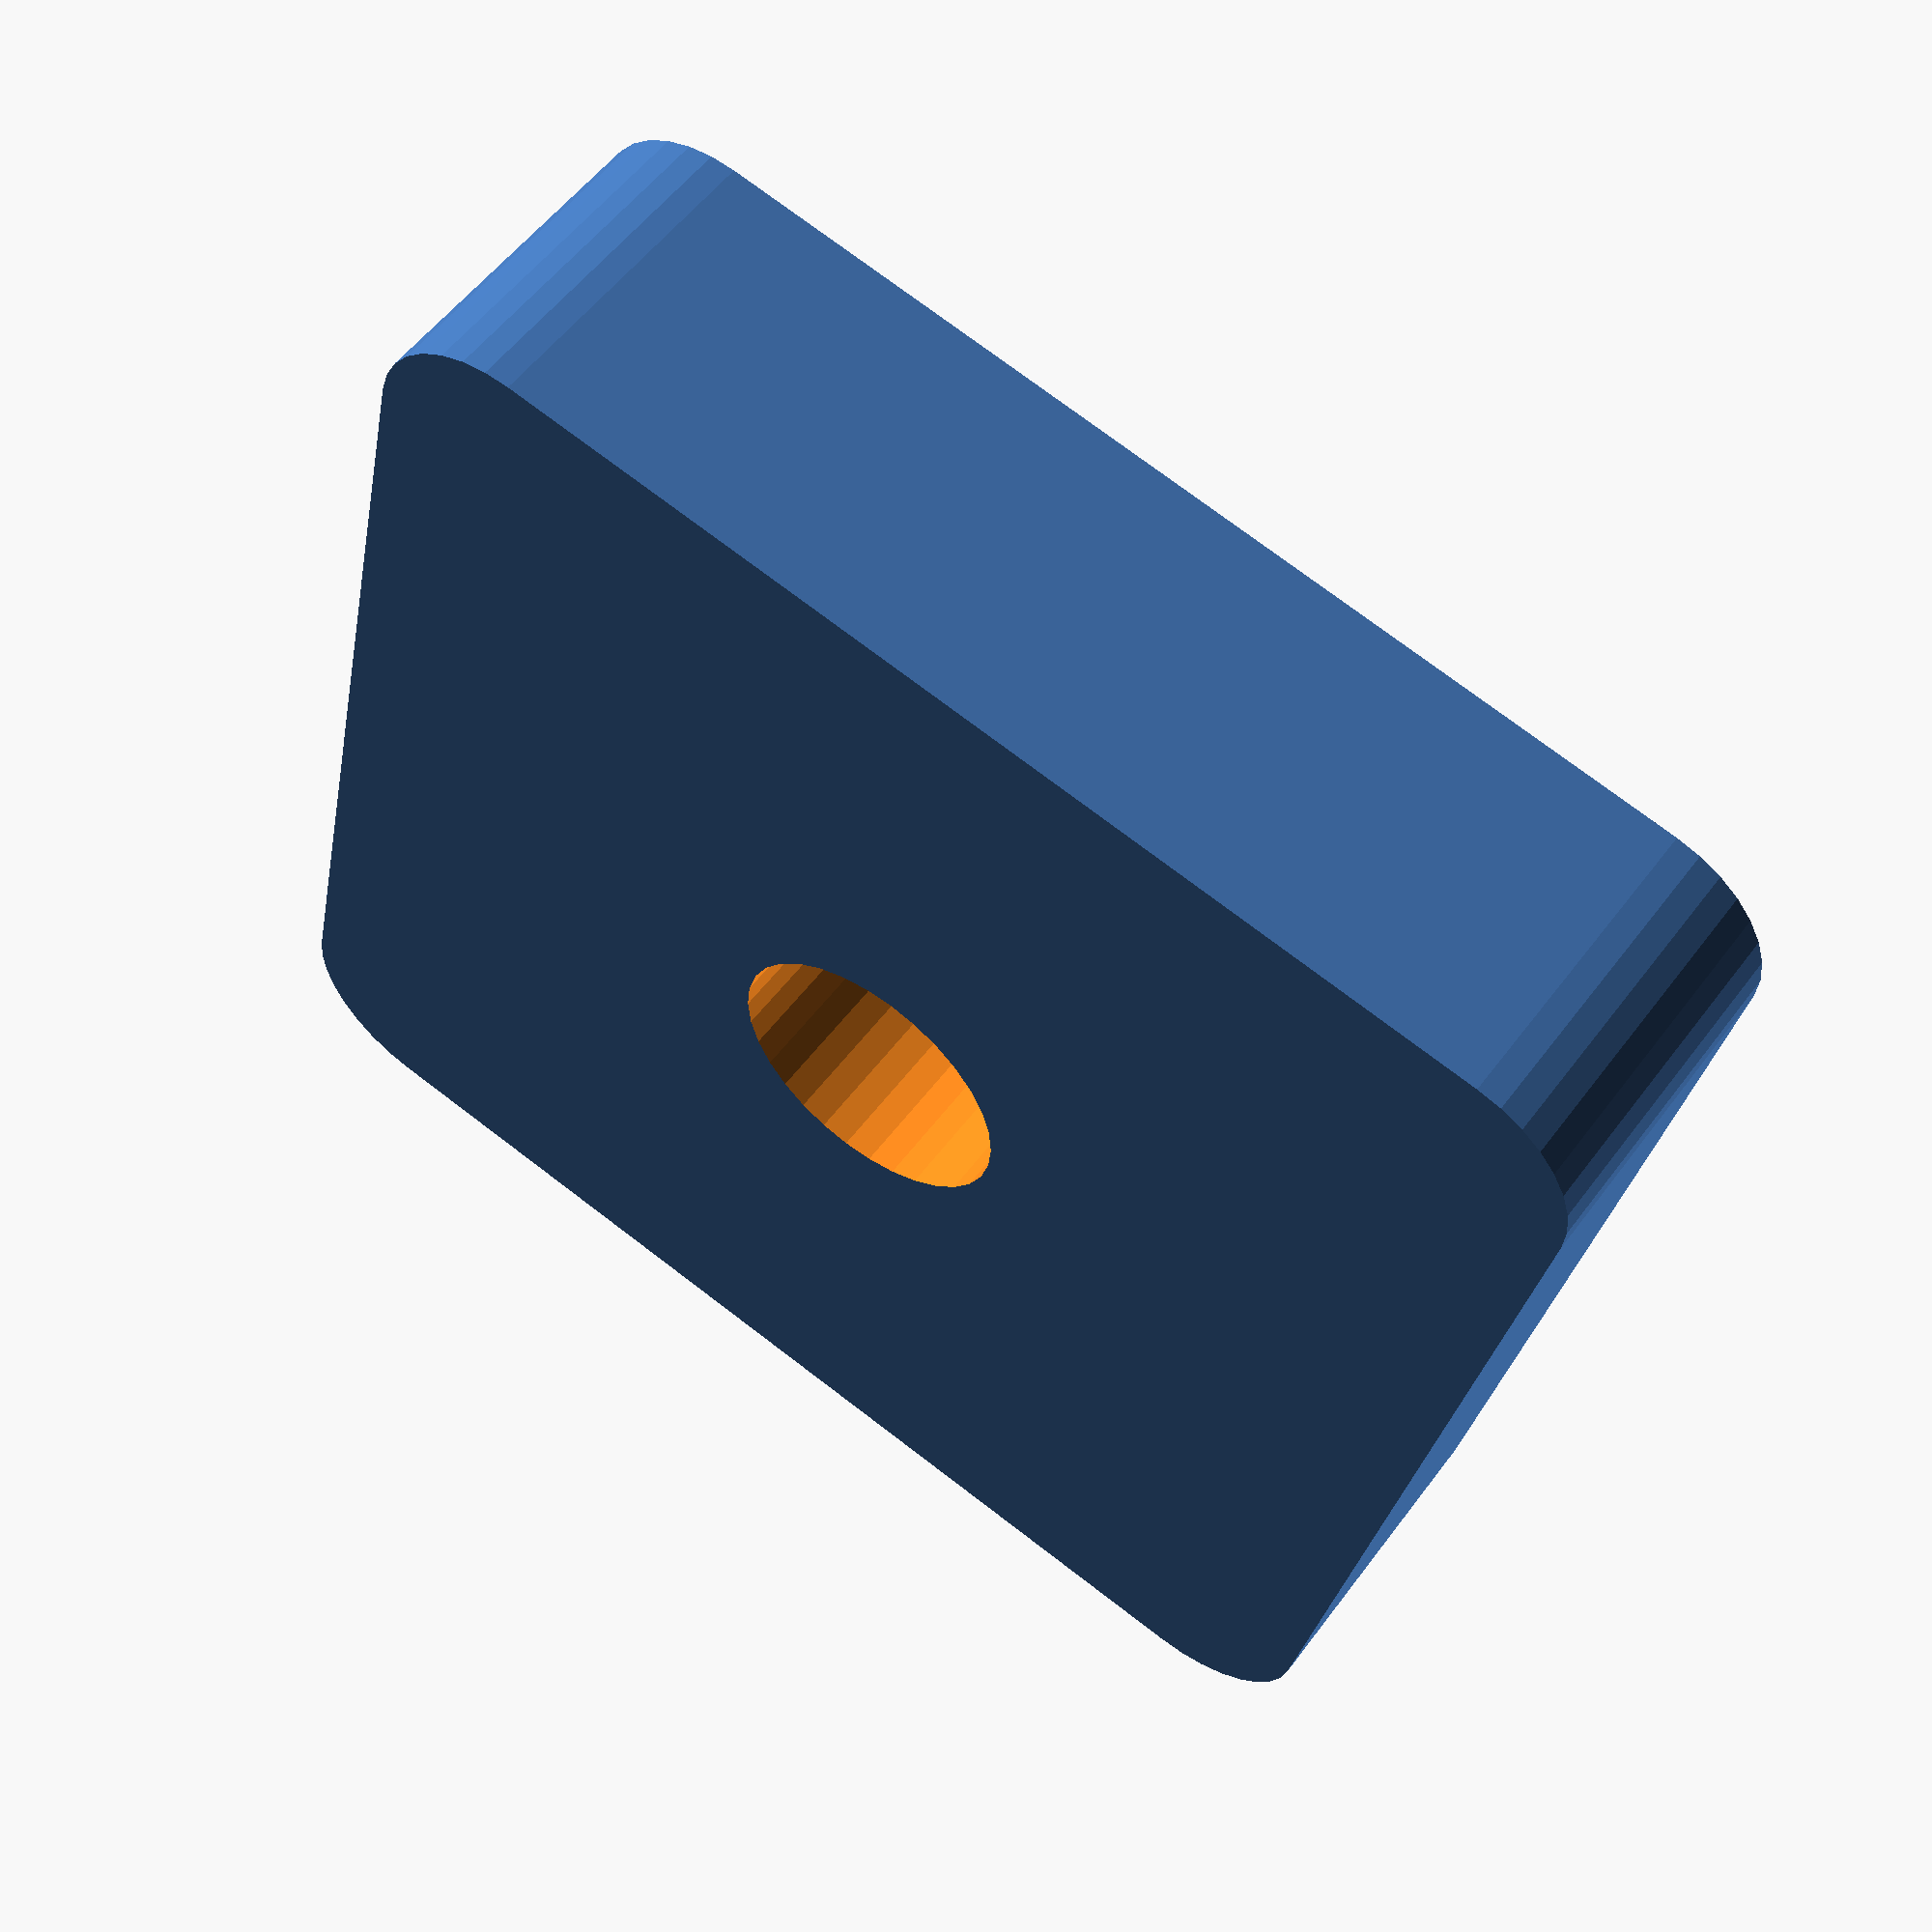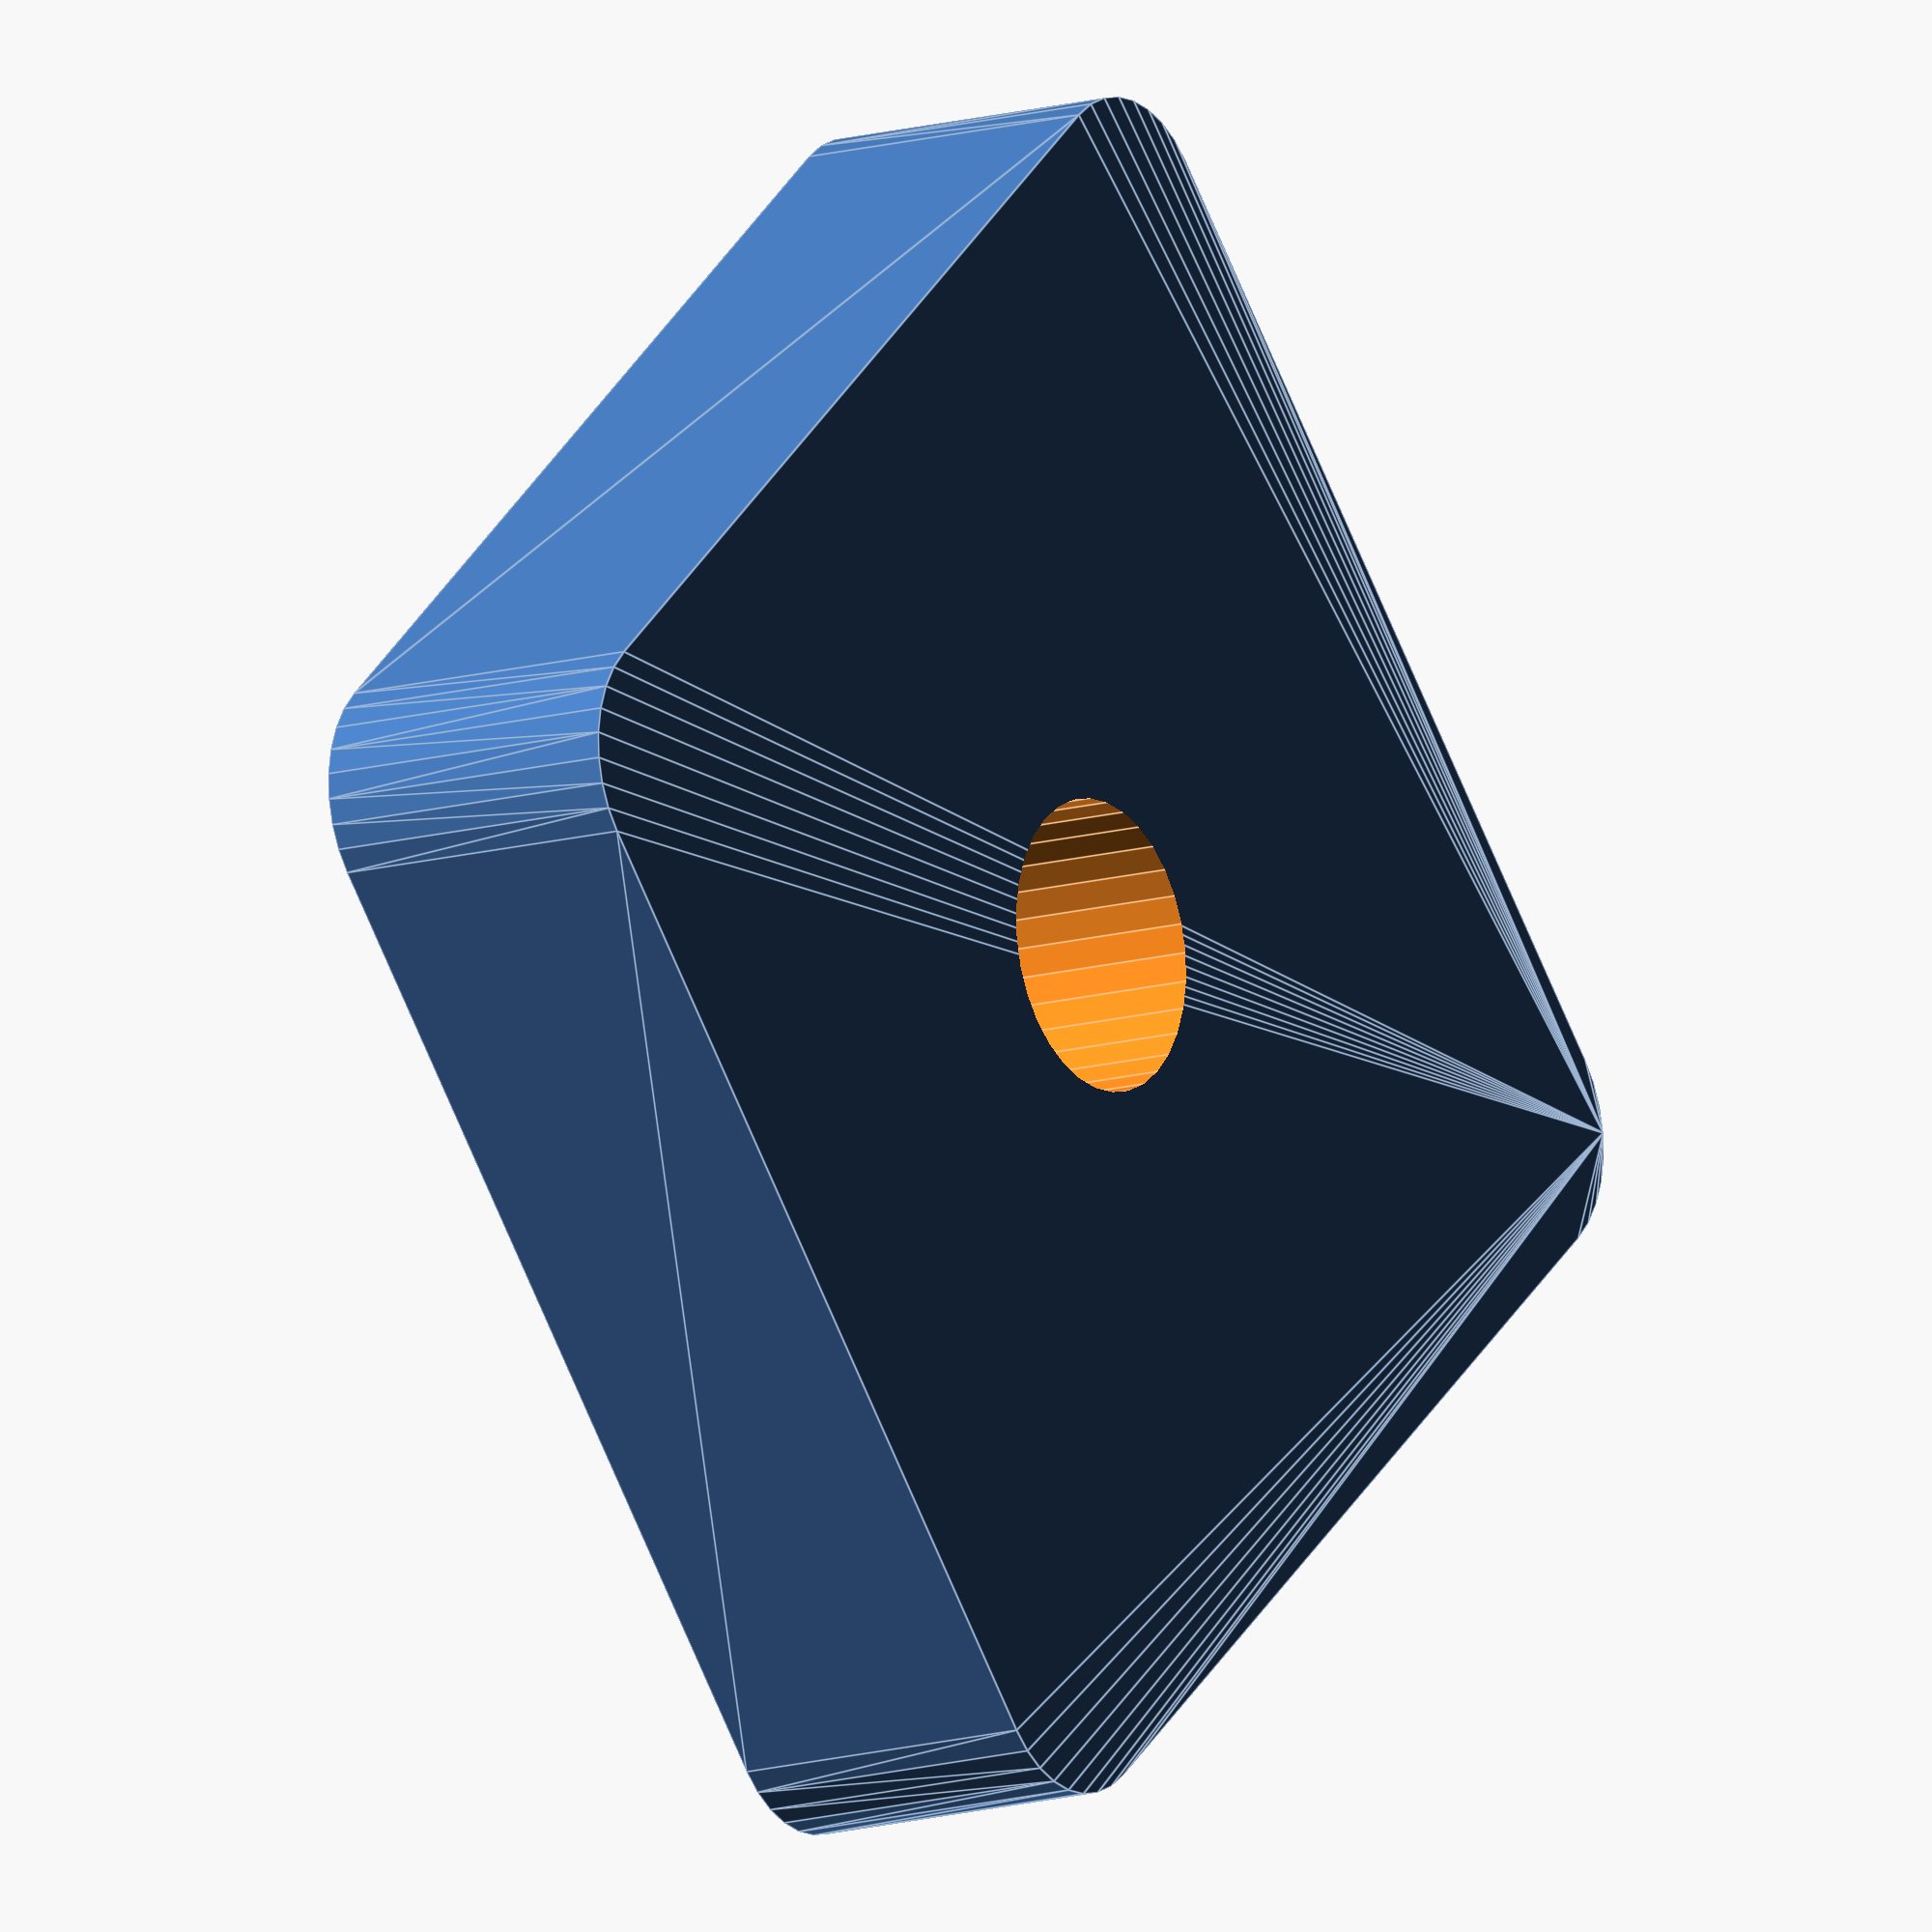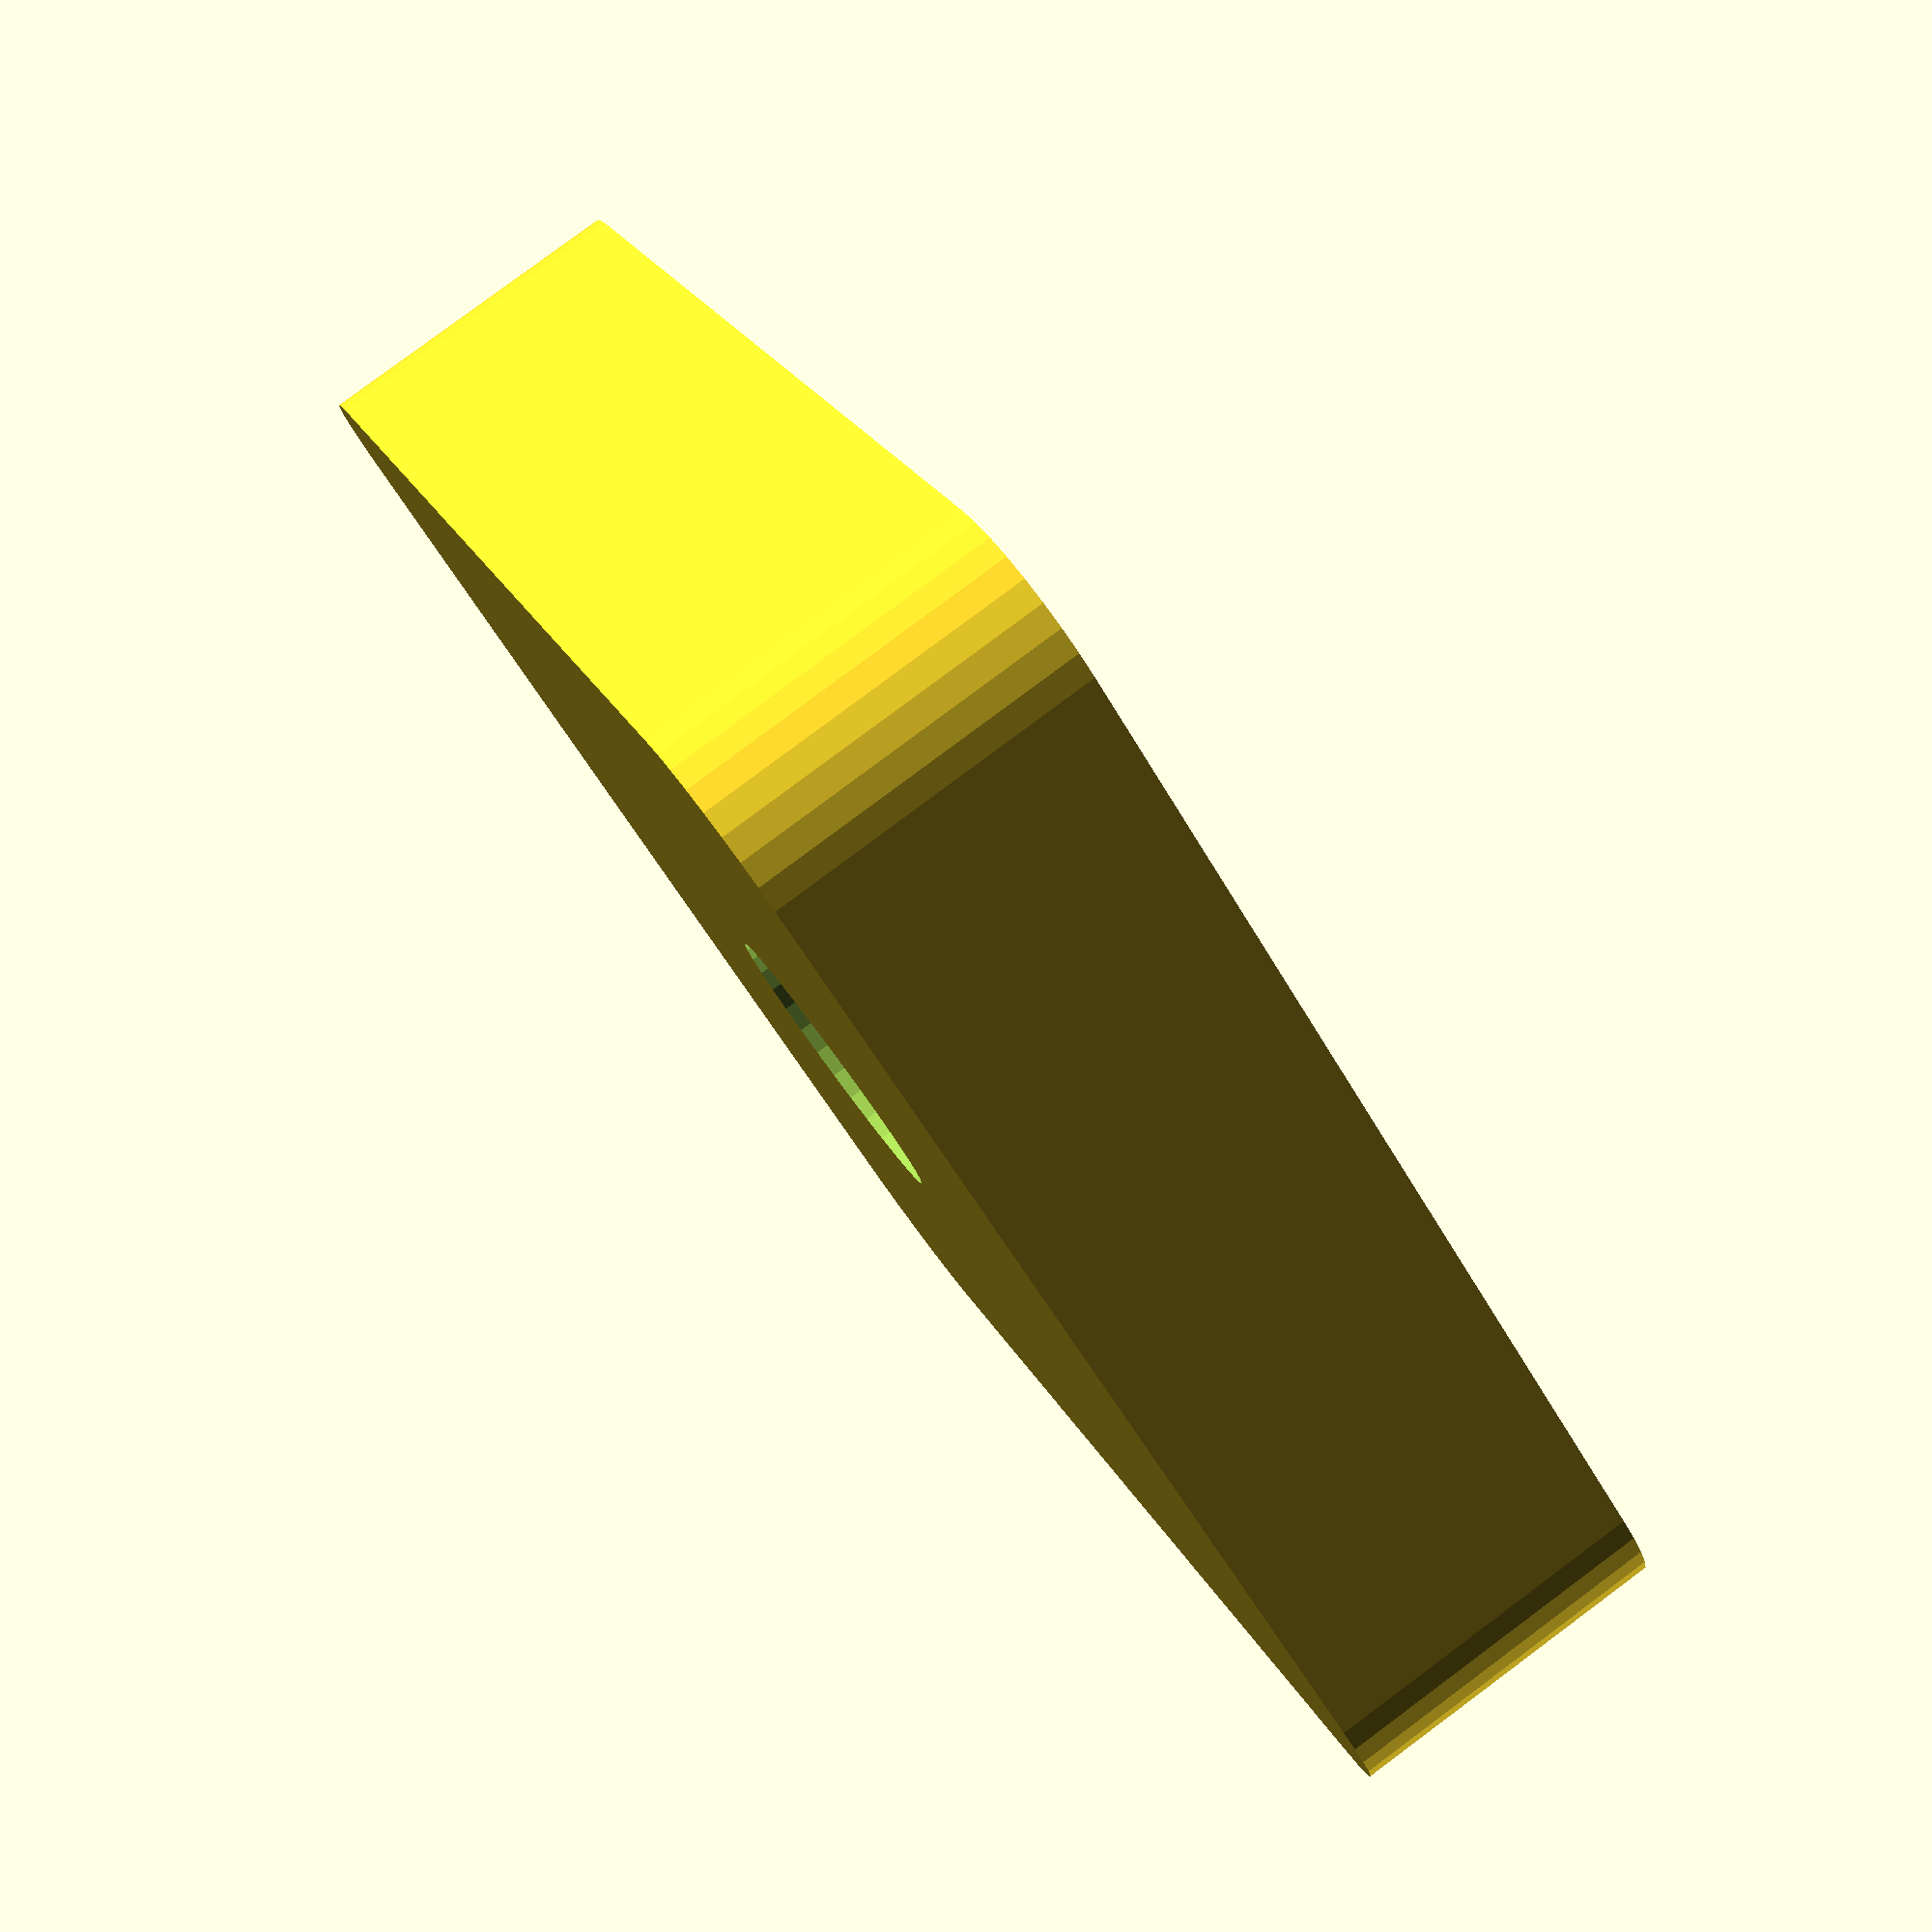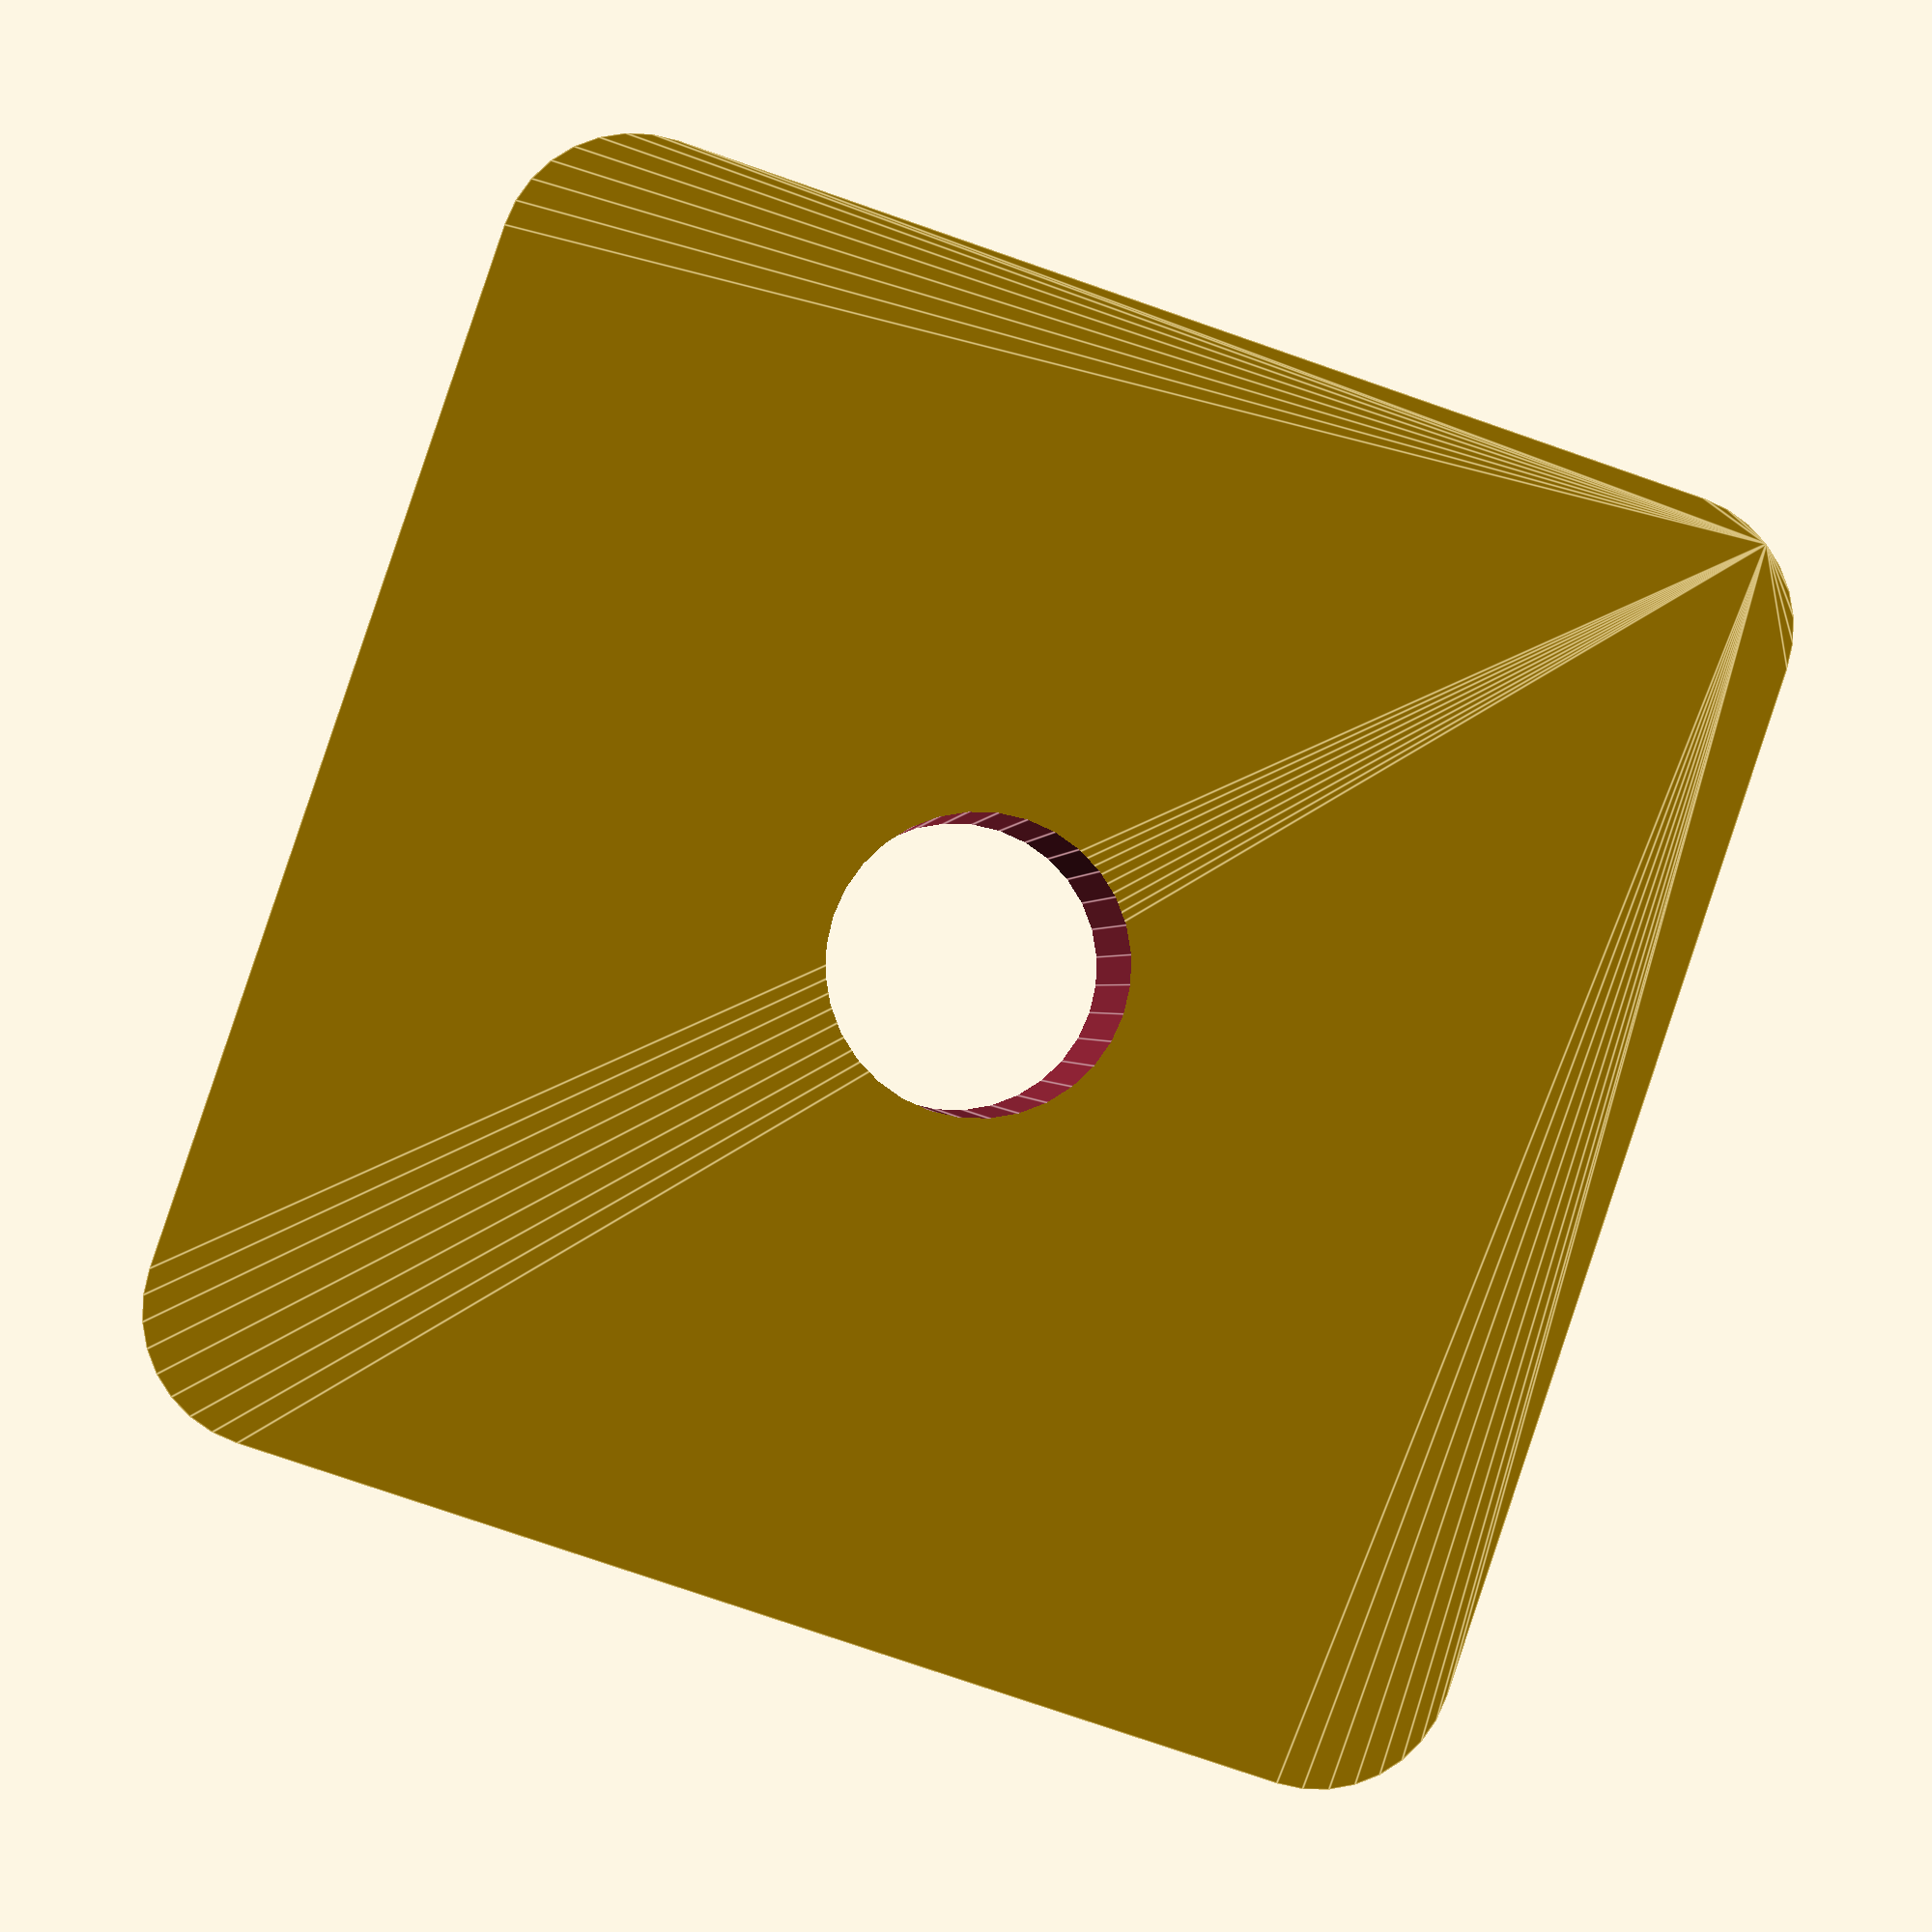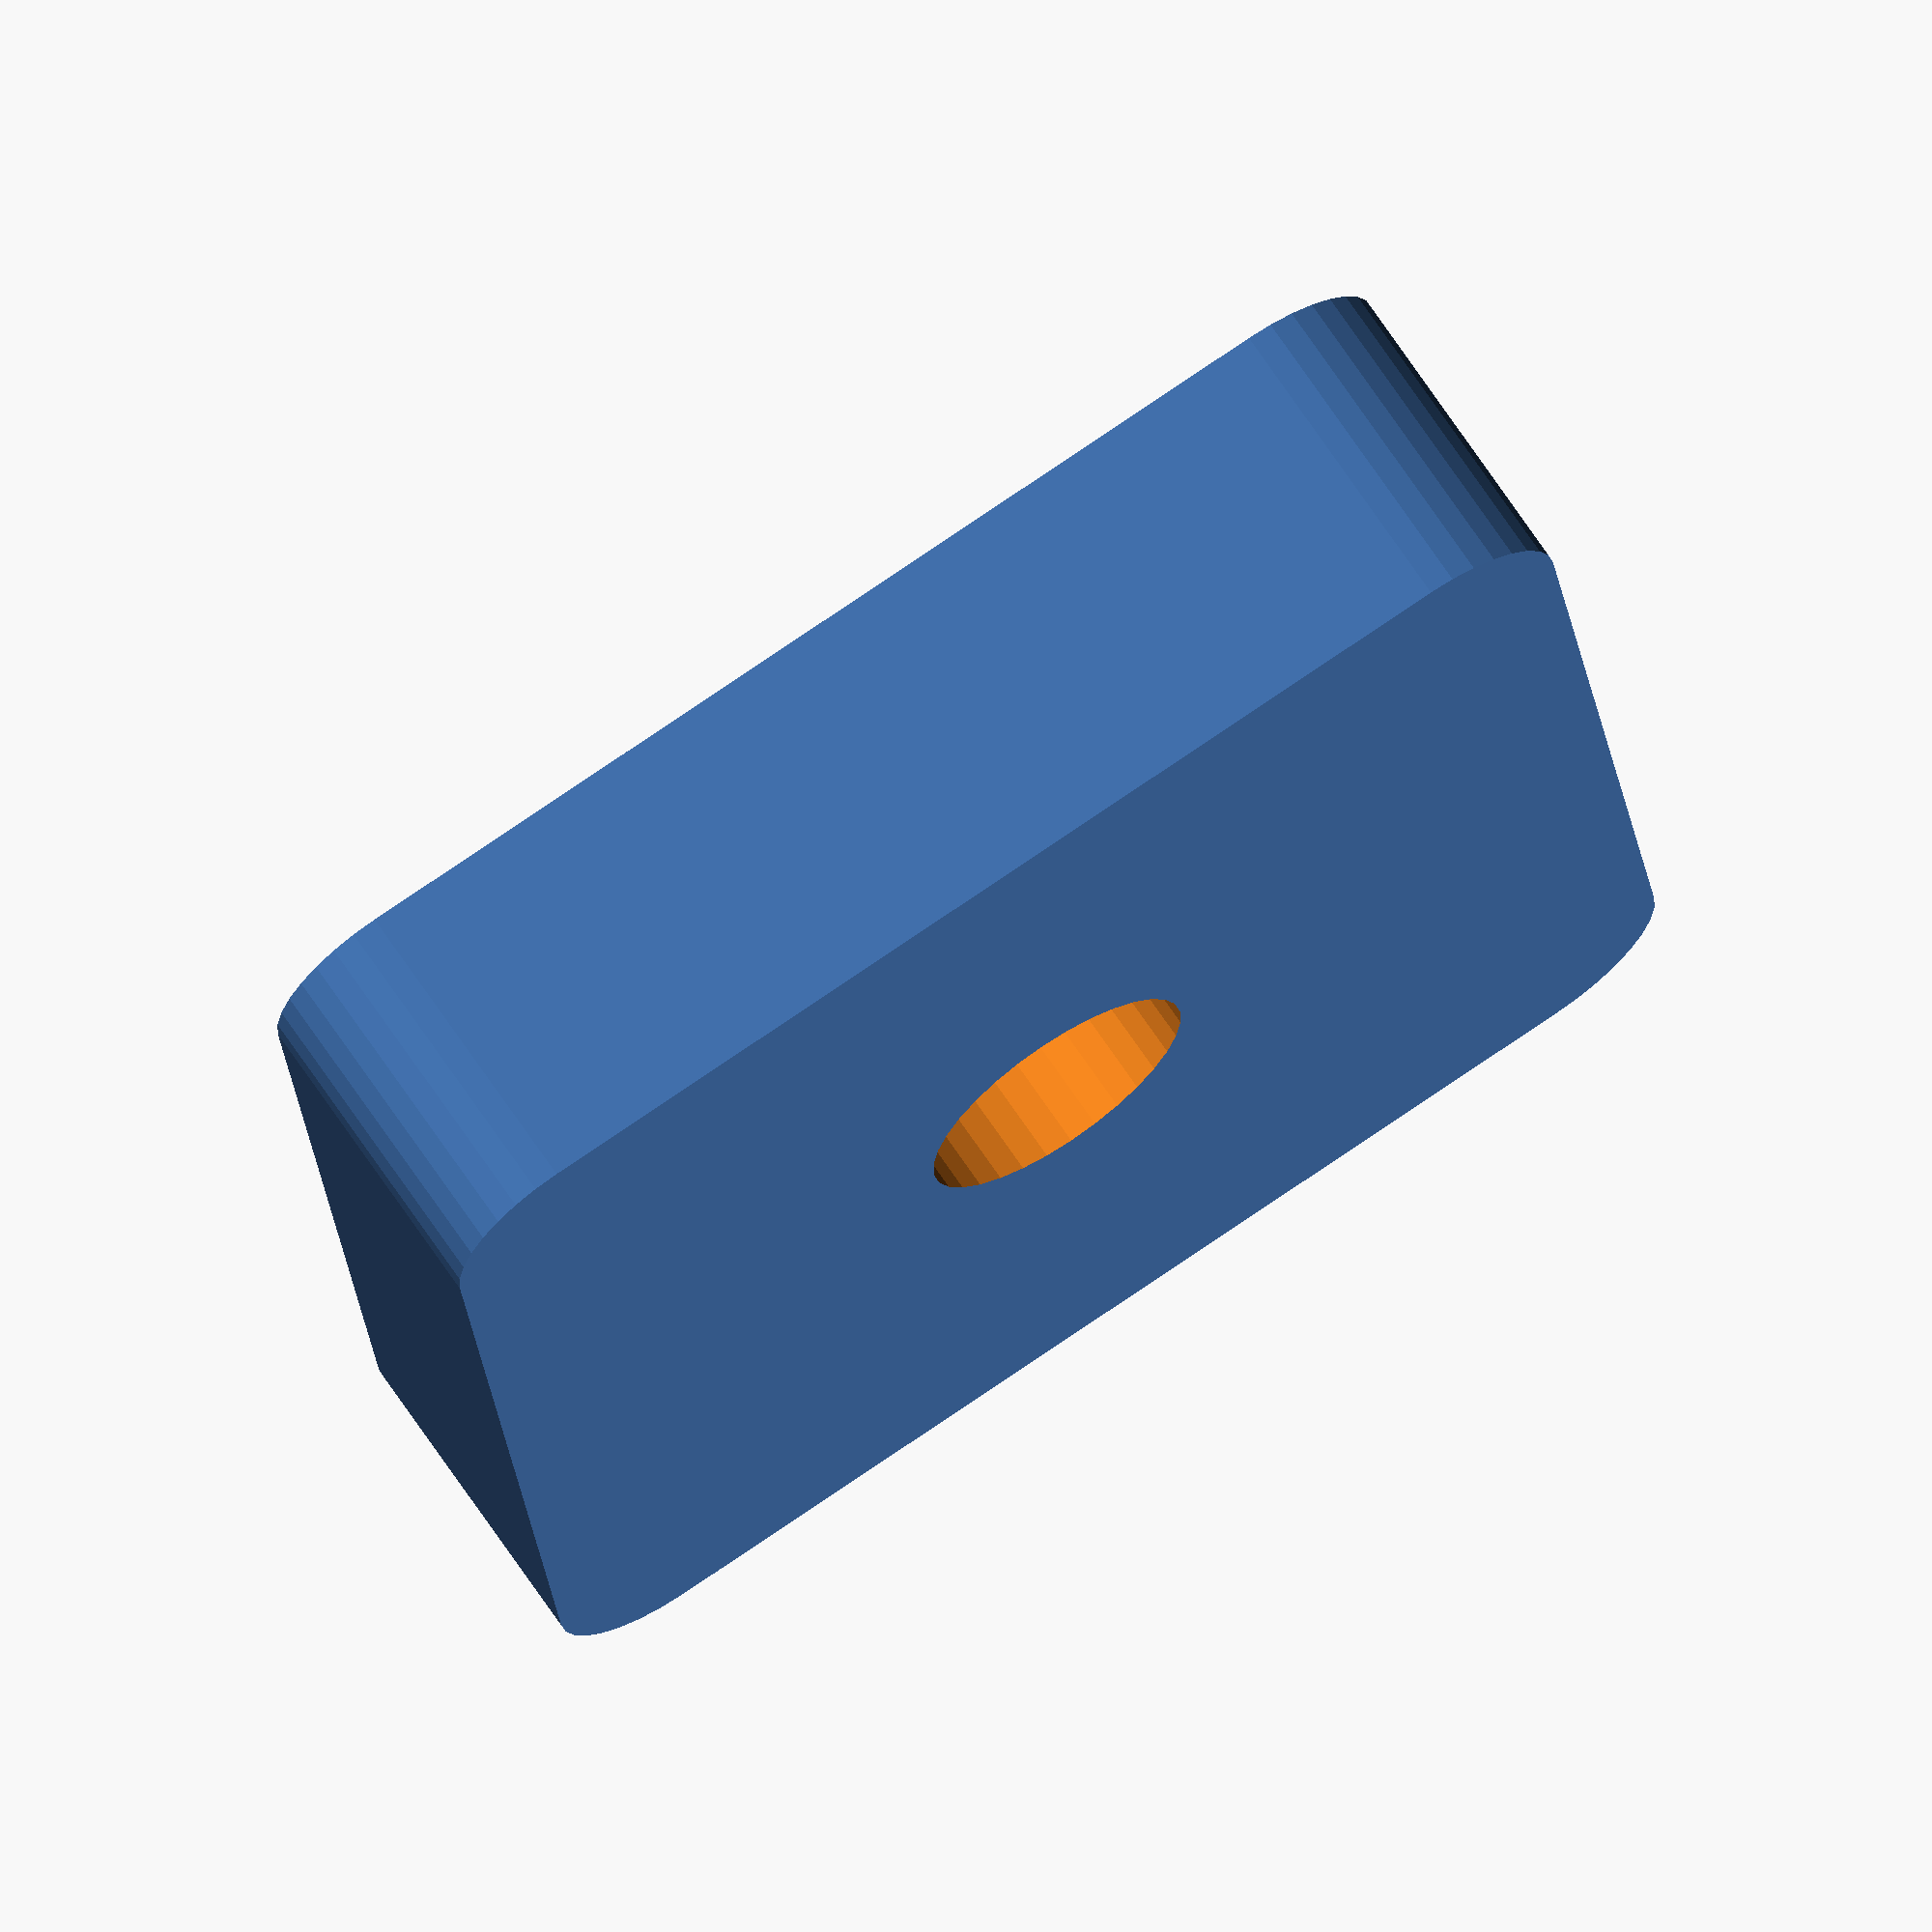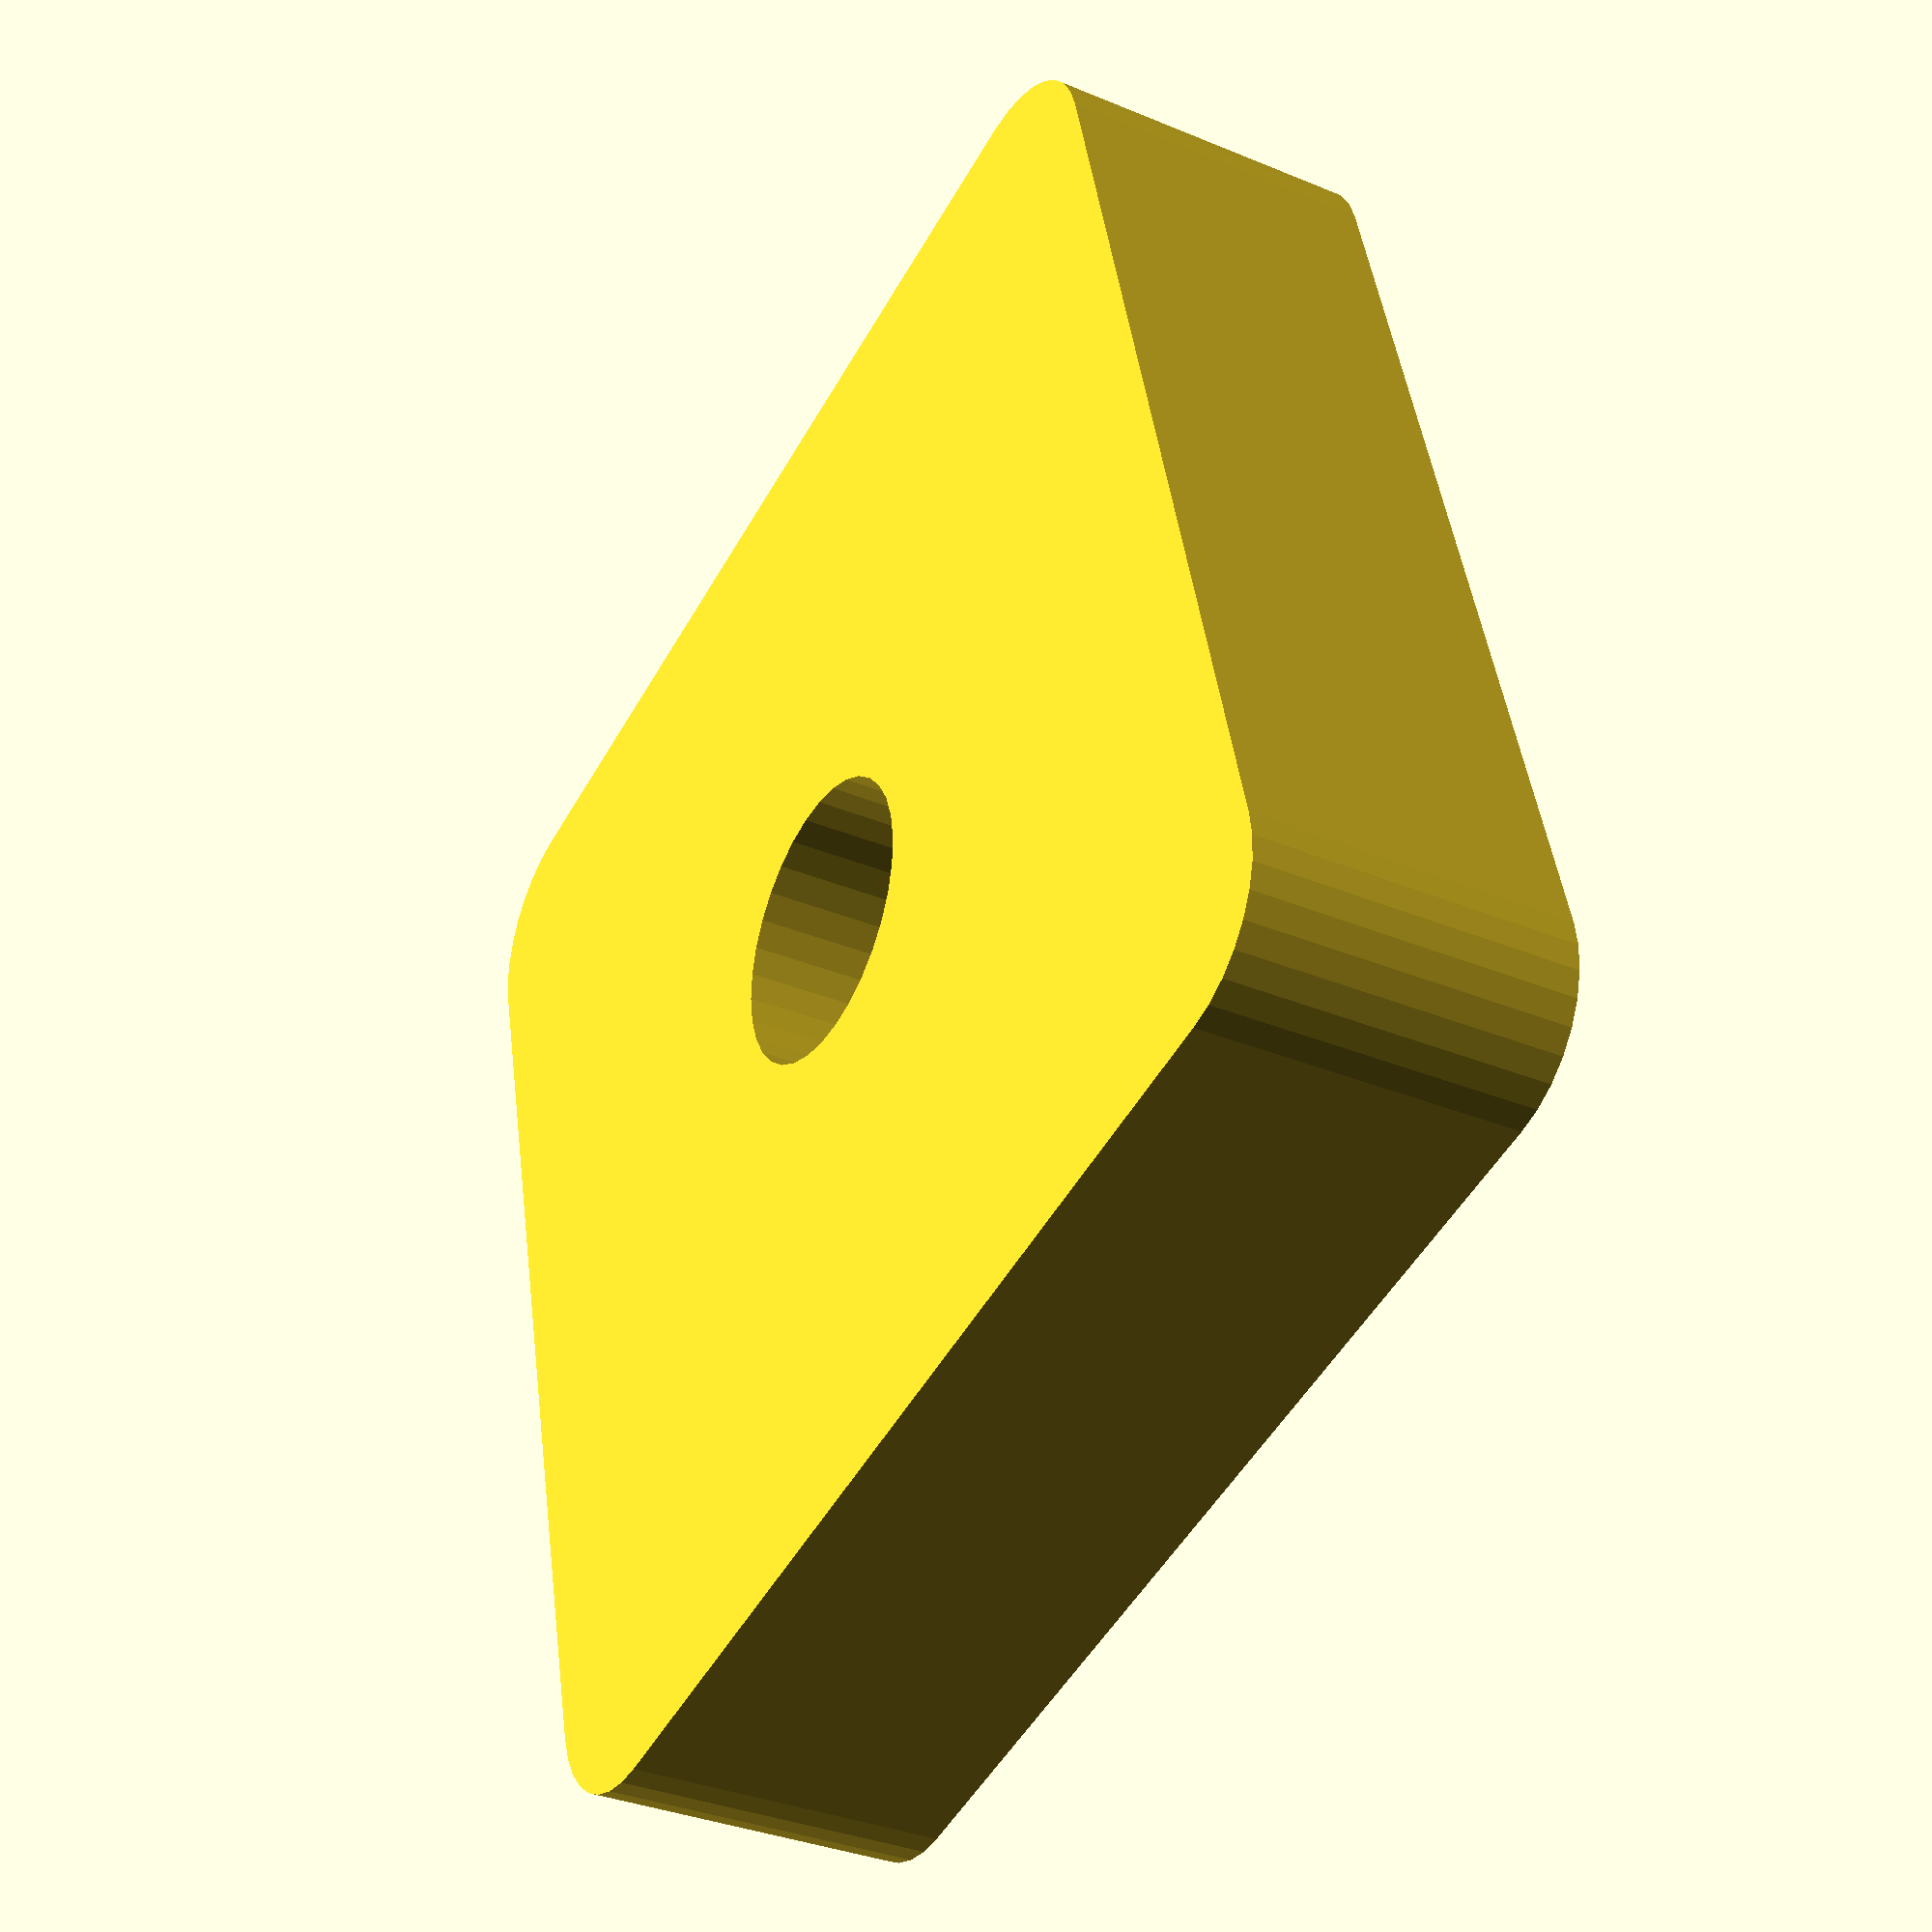
<openscad>
//By Coat, 29-jul-2018
//Licensed under the Creative Commons - Attribution license.

//primary parameters 
//The height of the spacer (mm)
spacerlength = 20;
//Thickness of the mounting spacer (mm, left and right)
spacerthick = 5;
//Round corners Yes (1) or No (0)
roundcorner = 1;
//If using round corners use this radius (mm)
cornerrad = 2;
//Ridge for aligning with 2020 alu frame , Yes (1) or No (0)
ridge2020 = 0;
//Diameter of the mountingholes
mholediam = 4.5;
//The mountingholes: give the position of the center in mm.
mhole01y = 10;
//Position center mountinghole 2 (0 = disabled):
mhole02y = 0;
//Position center mountinghole 3 (0 = disabled):
mhole03y = 0;
//Position center mountinghole 4 (0 = disabled):
mhole04y = 0;

module corner(cr, pt)
{
  if (roundcorner)
  {
    $fn = 32;
    cylinder(r=cr, h = pt);
  }
  else
  {
    $fn = 4;
    rotate([0,0,45])
    cylinder(r=sqrt(2)*cr, h = pt);
  } 
}

module hullspacer(dx,dy,cr,pt)
{
  hull()
  {
    translate([dx, dy,0])    //topright
      corner(cr, pt);
    translate([-dx, dy,0])    //topleft
      corner(cr, pt);
    translate([-dx, -dy,0])   //bottomleft
      corner(cr, pt);
    translate([dx, -dy,0])   //bottomright
      corner(cr, pt);
  }
}

module spacer()
{
  union()
  {
    hullspacer(0.5* spacerwidth- cornerrad2,    
               0.5*spacerlength - cornerrad2,
               cornerrad2,                   
               spacerthick);                 

    if(ridge2020)   
       translate([rx,0,0.5*rt + spacerthick]) 
         cube([rw,spacerlength,rt], center = true); 
  }
}

module mountinghole(xmh,ymh,diamh)
{
  if (xmh!=0||ymh!=0)
  { 
     $fn=32;
     translate([xmh,-ymh,0]) 
       cylinder(d = diamh, h = 3*(spacerthick + rt), center=true); 
  }  
}  


//Main
//secondary parameters
spacerwidth = 20;
rx = 0;    //position ridge
rt=1.4;     //thickness ridge
rw = 5.8; //width ridge

//recalculated parameters
cornerrad2 = min(max(cornerrad,1), 0.5*spacerlength, 0.5*spacerwidth);

//the Thing
difference()
{
  union()
  {
    translate([0,-0.5*spacerlength,0])
      spacer();
  }
  mountinghole(0,mhole01y, mholediam);
  mountinghole(0,mhole02y, mholediam);
  mountinghole(0,mhole03y, mholediam);
  mountinghole(0,mhole04y, mholediam);
}



</openscad>
<views>
elev=305.7 azim=258.1 roll=215.7 proj=p view=solid
elev=12.7 azim=228.7 roll=305.0 proj=o view=edges
elev=277.4 azim=35.8 roll=53.4 proj=p view=solid
elev=0.3 azim=198.6 roll=355.7 proj=p view=edges
elev=112.3 azim=173.4 roll=213.5 proj=o view=solid
elev=33.9 azim=284.2 roll=240.5 proj=p view=solid
</views>
